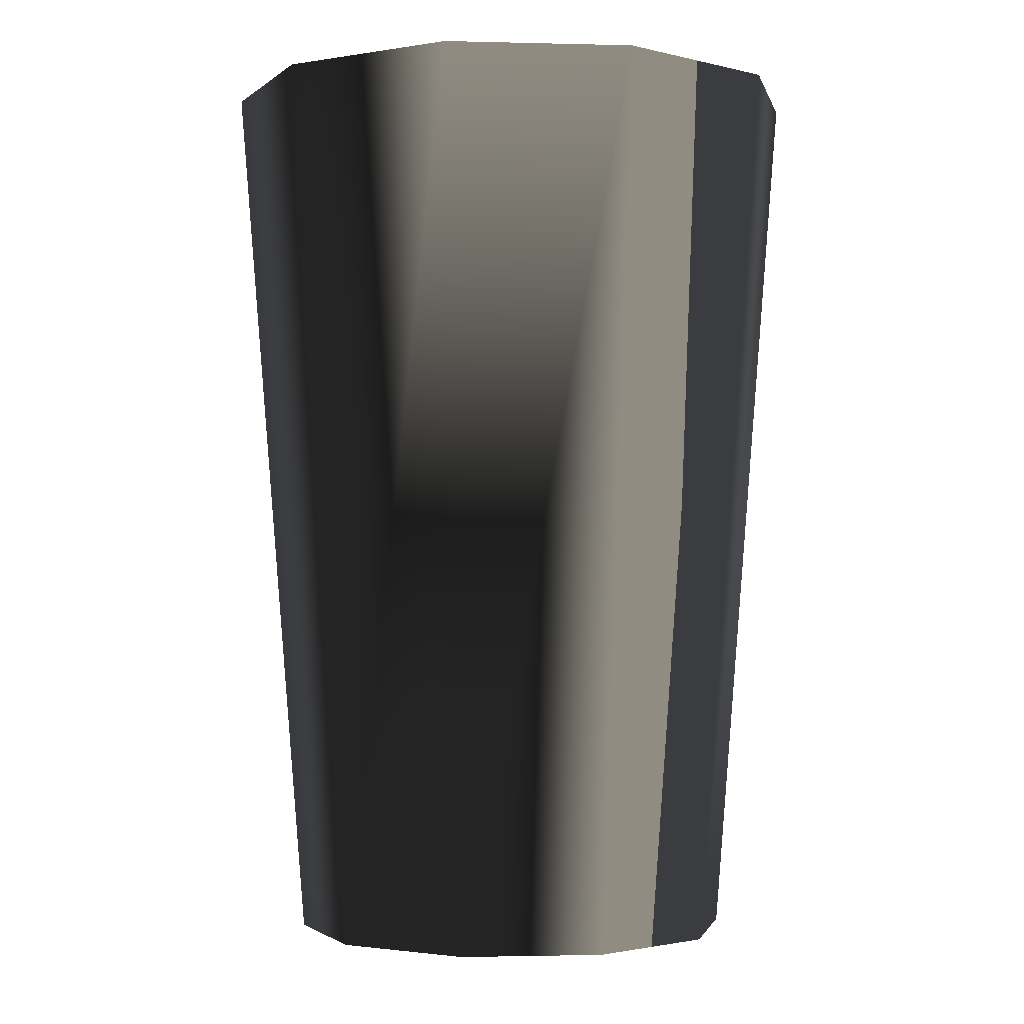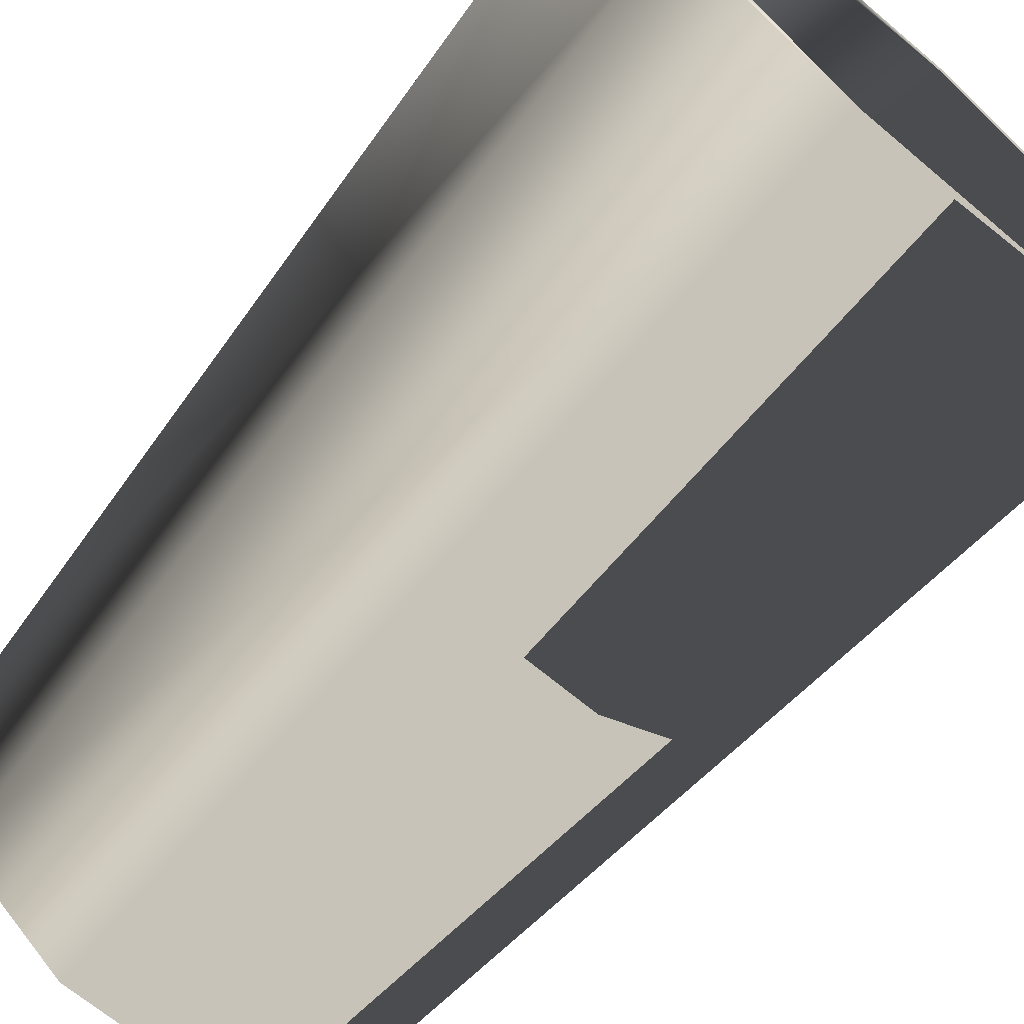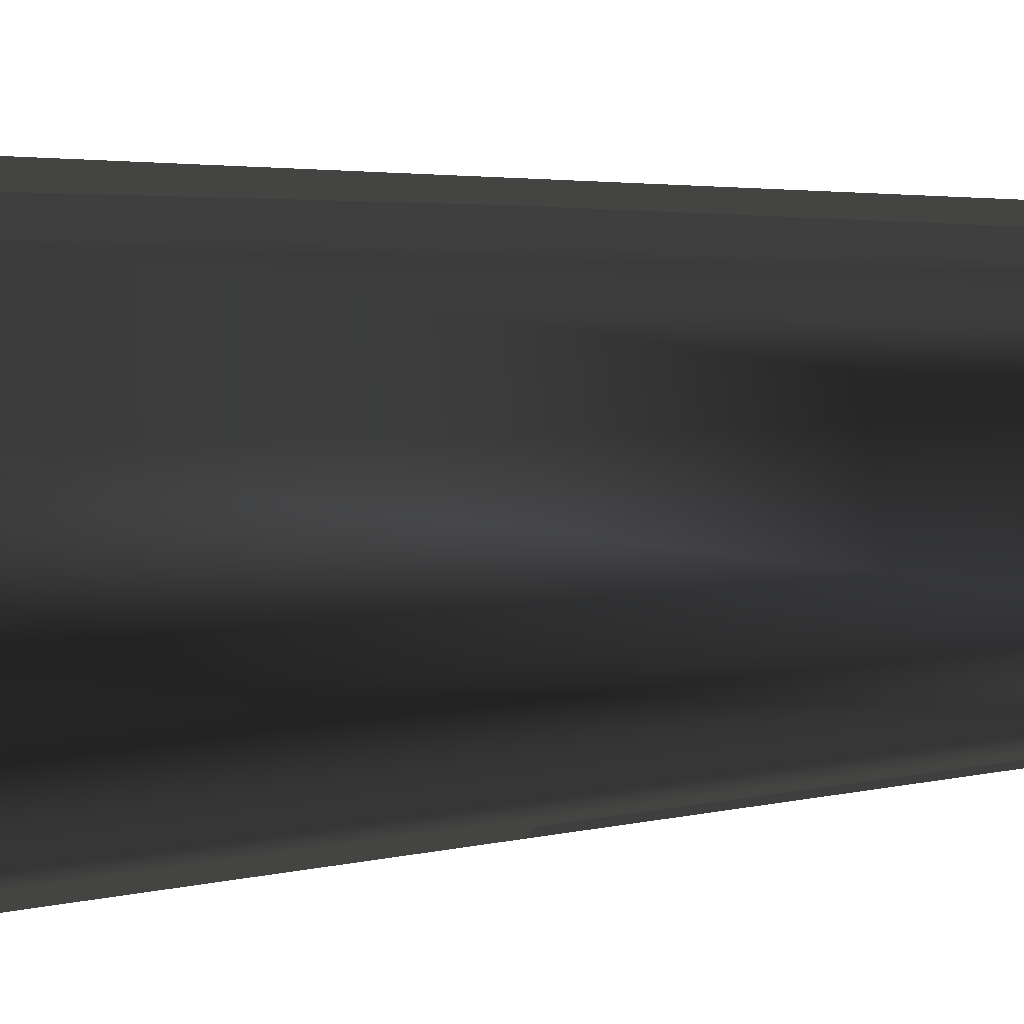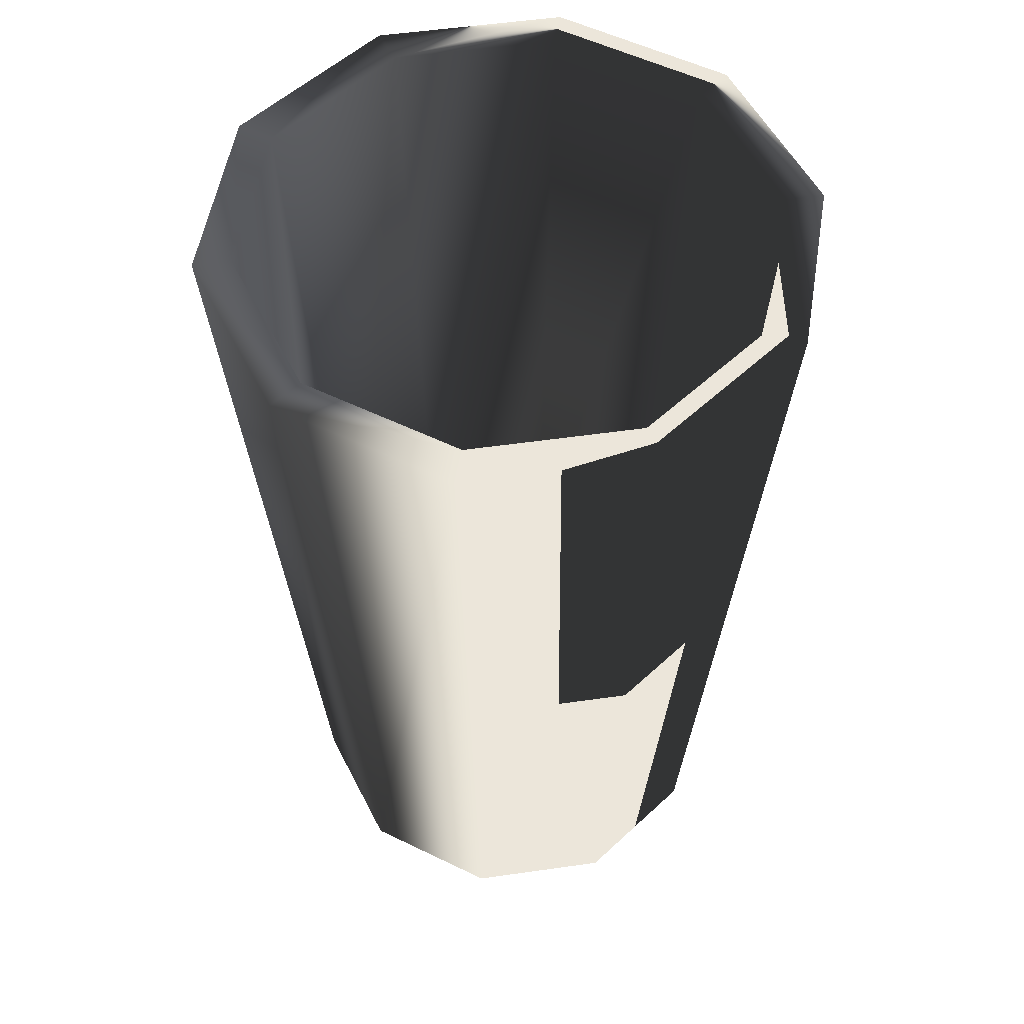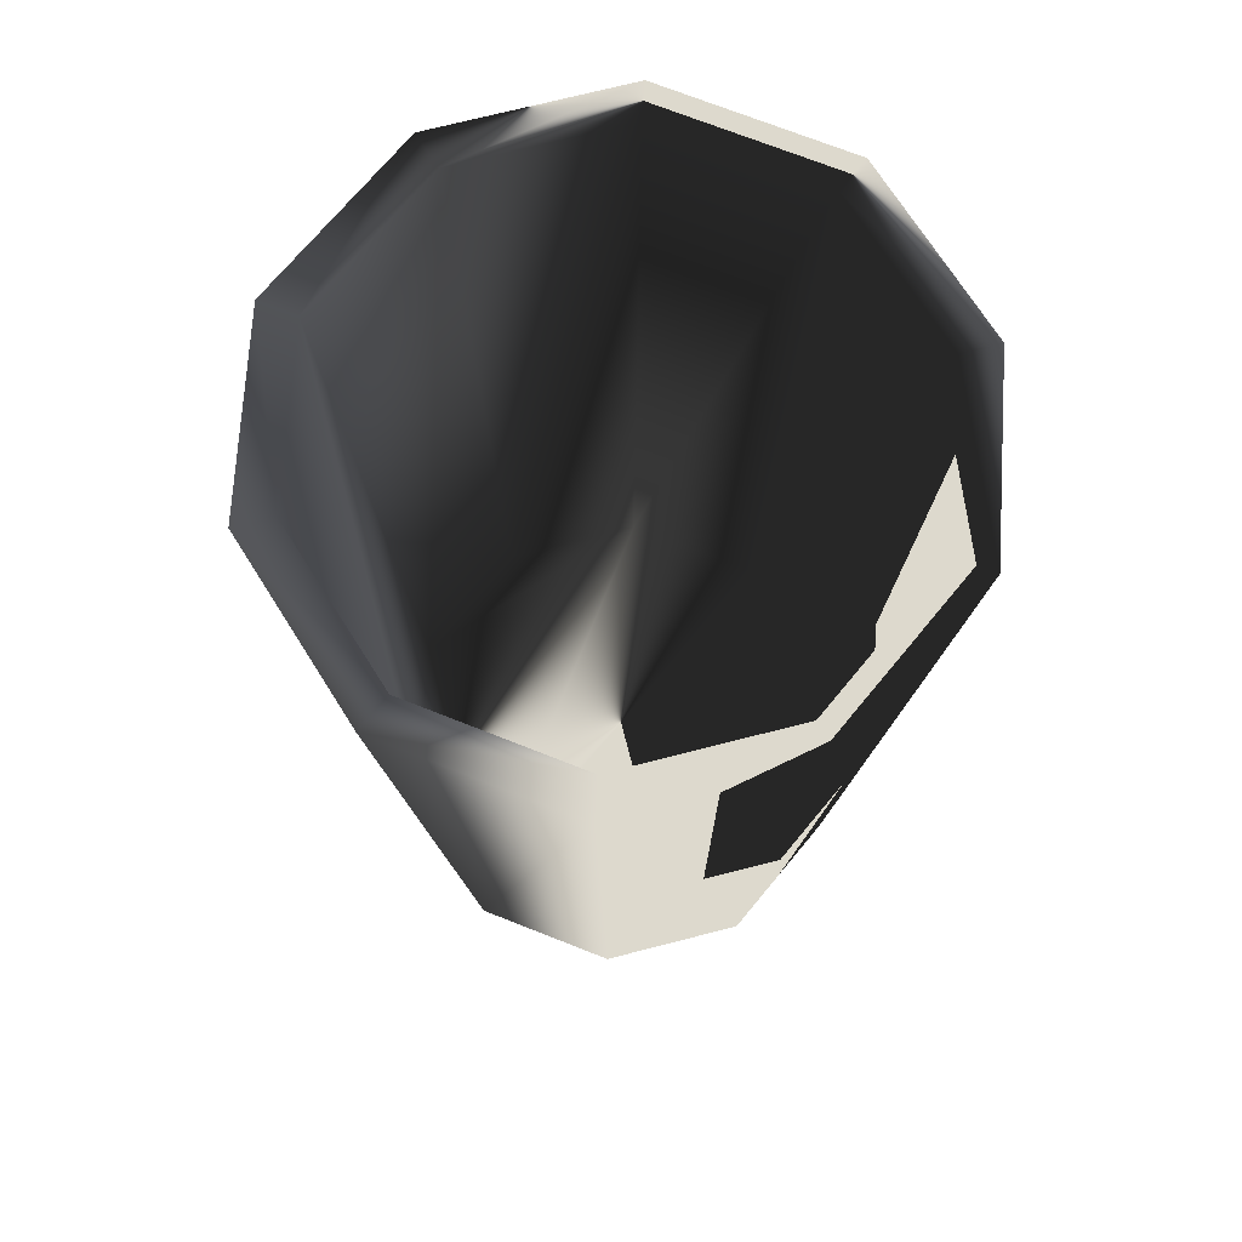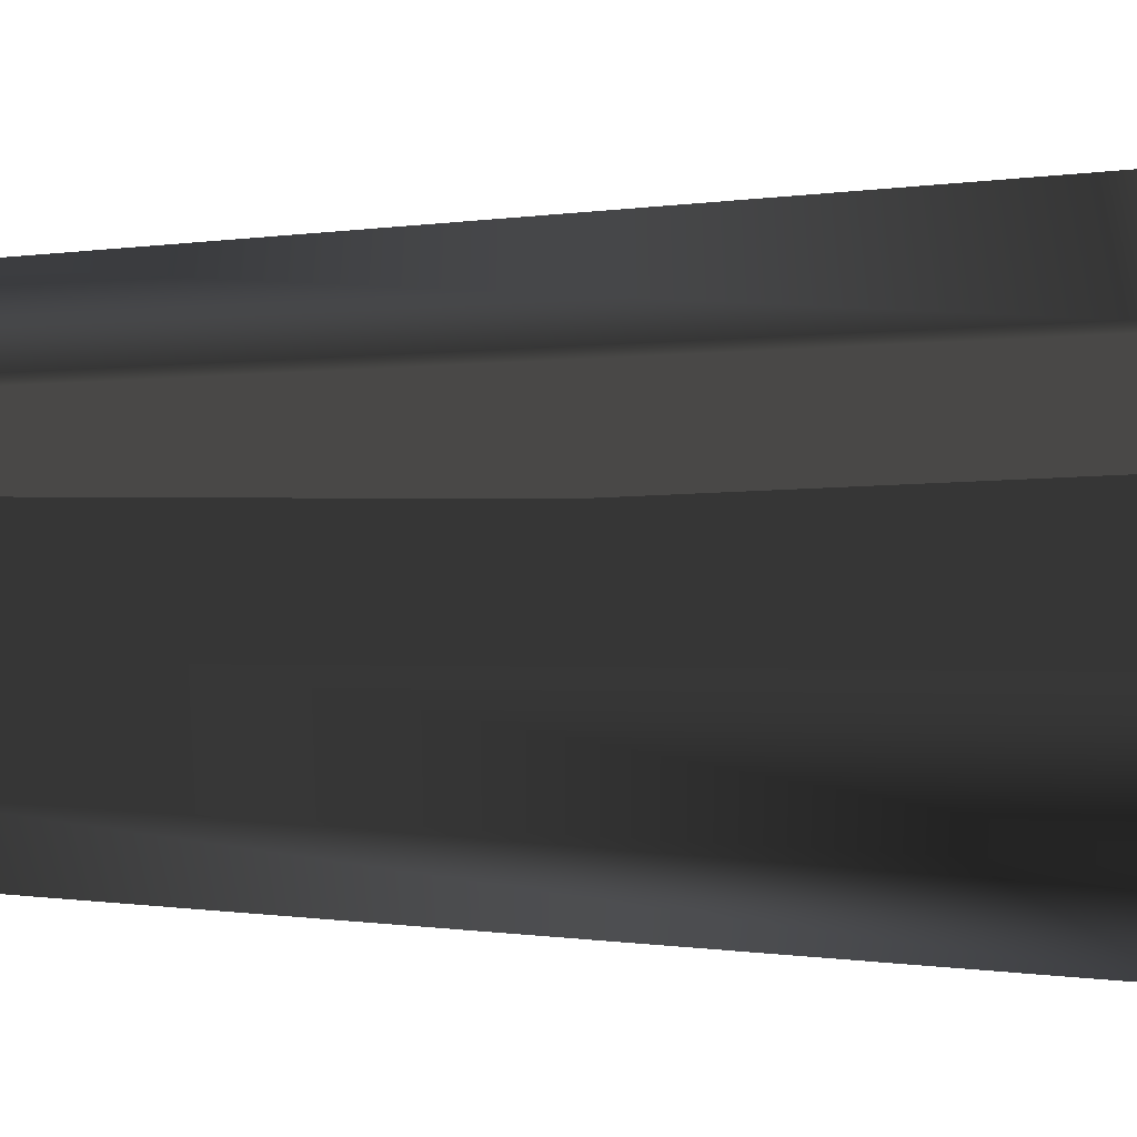
<metadata>
{"format":"obj","ext":"obj","renderer":"f3d","projection":"perspective","resolution":1024,"background":"white","views":[{"elev":-1.9,"azim":-41.3,"up":"+Y"},{"elev":-67.1,"azim":139.7,"up":"+Z"},{"elev":24.0,"azim":-97.0,"up":"+Z"},{"elev":54.2,"azim":171.4,"up":"+Y"},{"elev":72.0,"azim":165.6,"up":"+Y"},{"elev":77.3,"azim":89.9,"up":"+Z"}]}
</metadata>
<code>
g glass
v 29.23 18.52 21.24
v 11.17 18.52 34.36
v 38.05 0 0
v 50 150.7 0
v 30.78 0 -22.37
v 40.45 150.7 -29.39
v 11.76 0 -36.19
v 15.45 150.7 -47.55
v -11.76 0 -36.19
v -15.45 150.7 -47.55
v -30.78 0 -22.37
v -40.45 150.7 -29.39
v -38.05 0 -0
v -50 150.7 -0
v -30.78 0 22.37
v -40.45 150.7 29.39
v -11.76 0 36.19
v -15.45 150.7 47.55
v 11.76 0 36.19
v 15.45 150.7 47.55
v 30.78 0 22.37
v 40.45 150.7 29.39
v 43.9 150.7 -0
v 35.52 150.7 -25.8
v 13.57 150.7 -41.75
v -13.57 150.7 -41.75
v -35.52 150.7 -25.8
v -43.9 150.7 -0
v -35.52 150.7 25.8
v -13.57 150.7 41.75
v 13.57 150.7 41.75
v 35.52 150.7 25.8
v 36.13 18.52 -0
v 29.23 18.52 -21.24
v 11.17 18.52 -34.36
v -11.17 18.52 -34.36
v -29.23 18.52 -21.24
v -36.13 18.52 -0
v -29.23 18.52 21.24
v -11.17 18.52 34.36
f 5 3 21
f 6 4 3
f 1 33 34
f 7 21 17
f 8 6 5
f 40 2 1
f 19 17 21
f 10 8 7
f 39 40 34
f 11 9 7
f 12 10 9
f 37 38 39
f 17 15 13
f 14 12 11
f 35 36 37
f 39 38 28
f 16 14 13
f 34 33 23
f 40 39 29
f 18 16 15
f 35 34 24
f 2 40 30
f 20 18 17
f 36 35 25
f 1 2 31
f 22 20 19
f 37 36 26
f 33 1 32
f 4 22 21
f 38 37 27
f 24 23 4
f 25 24 6
f 26 25 8
f 27 26 10
f 28 27 12
f 29 28 14
f 30 29 16
f 31 30 18
f 32 31 20
f 23 32 22
f 7 5 21
f 5 6 3
f 40 1 34
f 13 7 17
f 7 8 5
f 9 10 7
f 37 39 34
f 13 11 7
f 11 12 9
f 13 14 11
f 34 35 37
f 29 39 28
f 15 16 13
f 24 34 23
f 30 40 29
f 17 18 15
f 25 35 24
f 31 2 30
f 19 20 17
f 26 36 25
f 32 1 31
f 21 22 19
f 27 37 26
f 23 33 32
f 3 4 21
f 28 38 27
f 6 24 4
f 8 25 6
f 10 26 8
f 12 27 10
f 14 28 12
f 16 29 14
f 18 30 16
f 20 31 18
f 22 32 20
f 4 23 22

</code>
